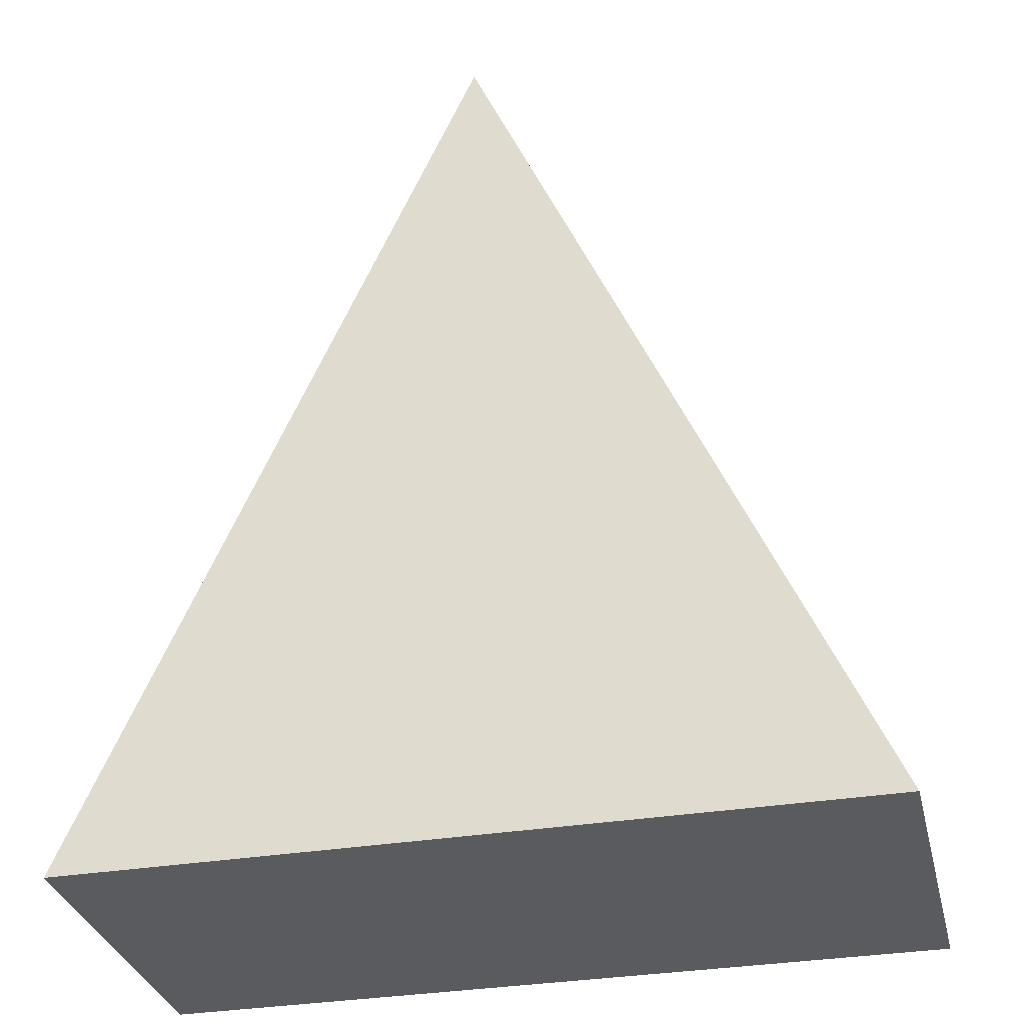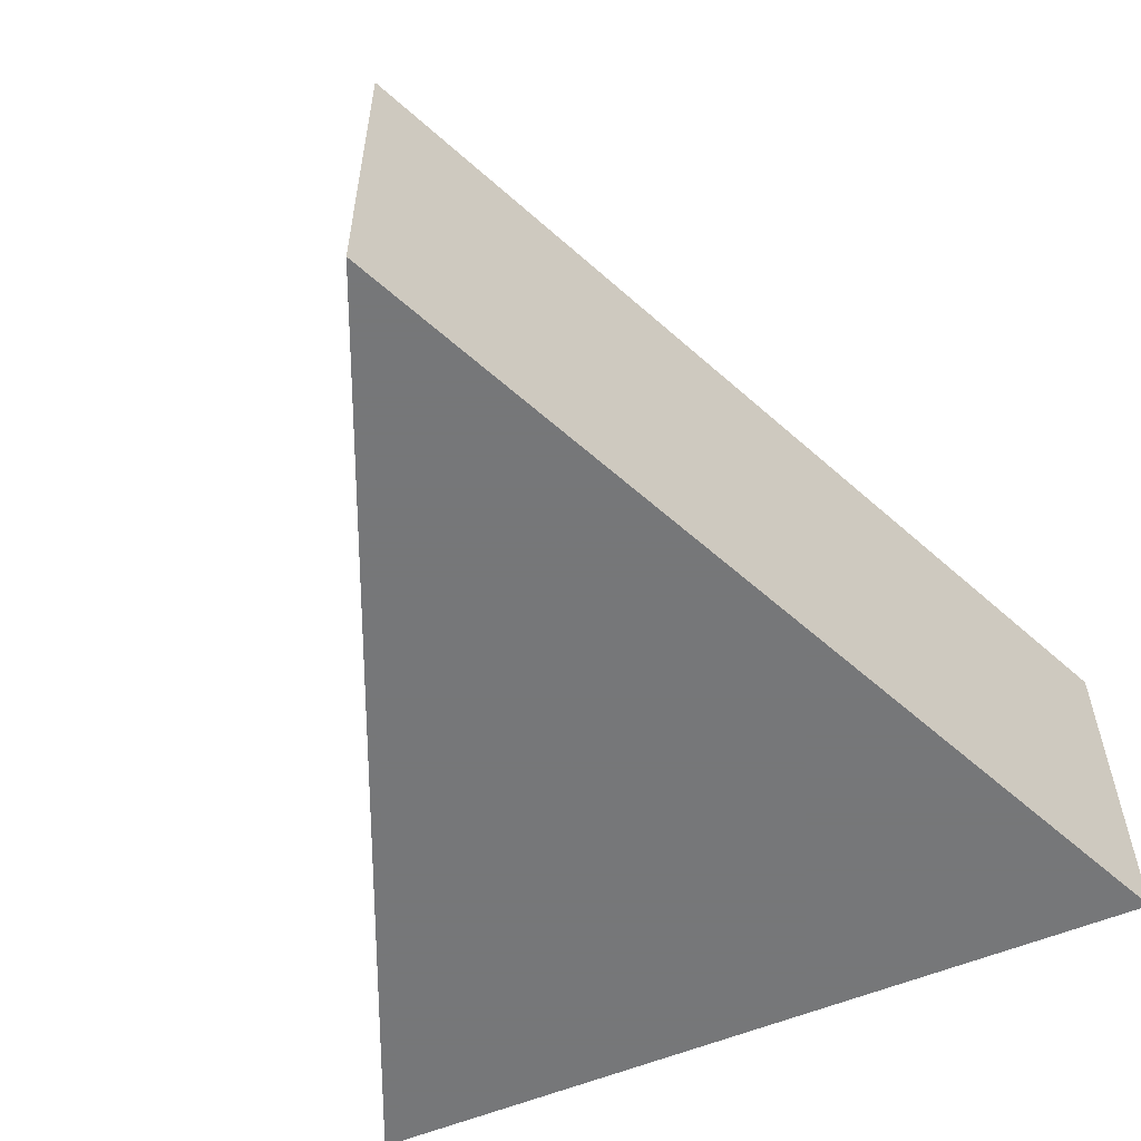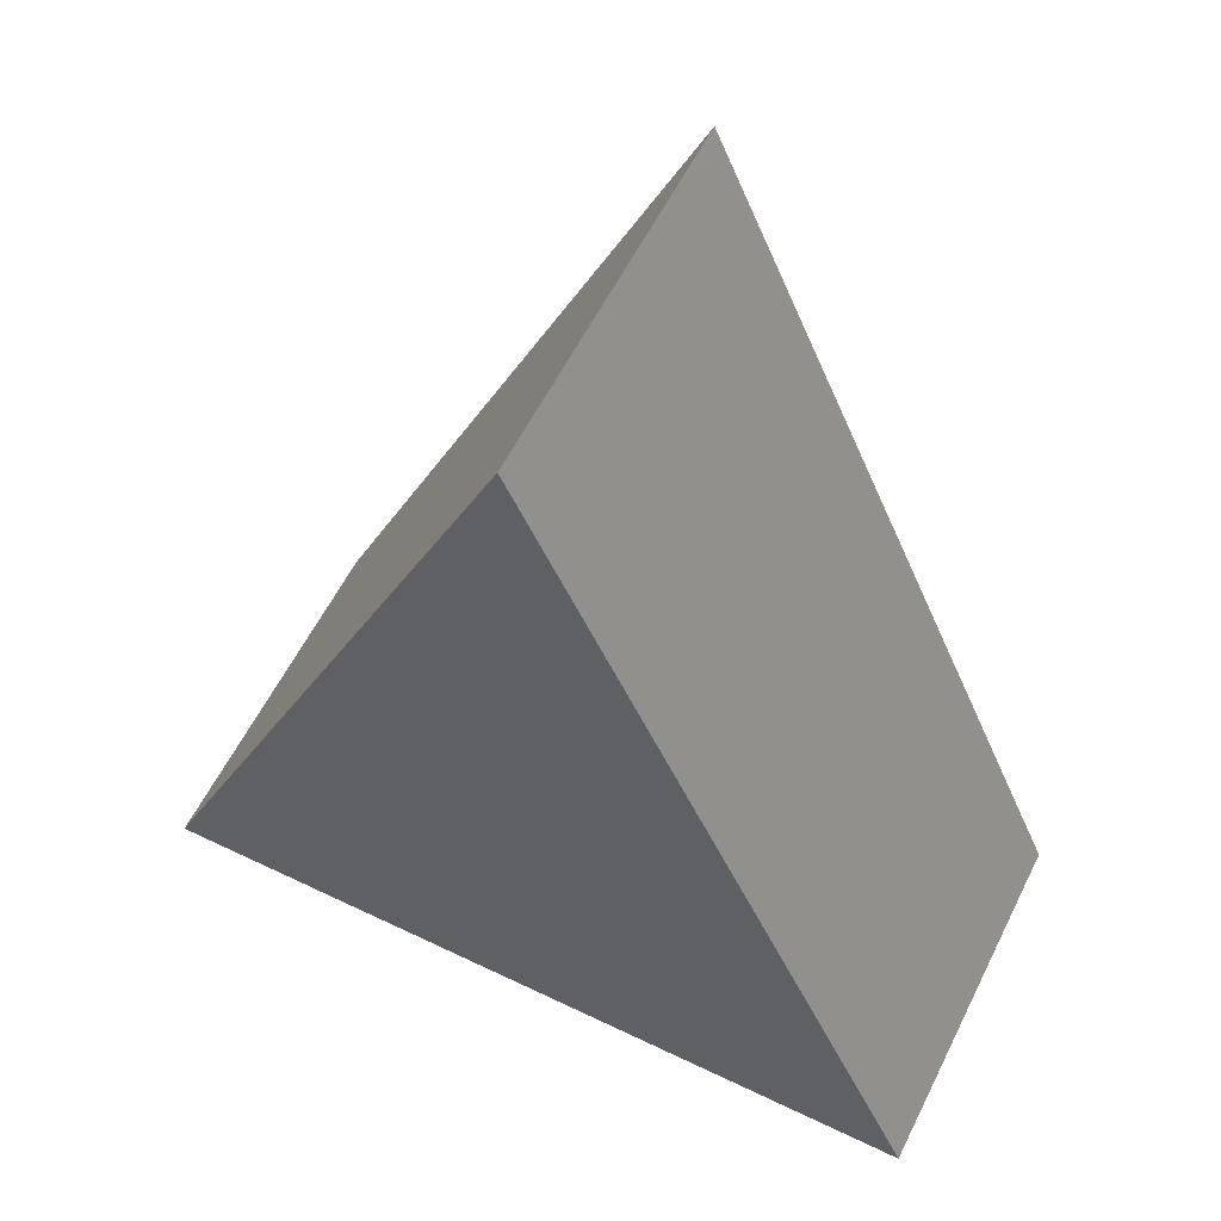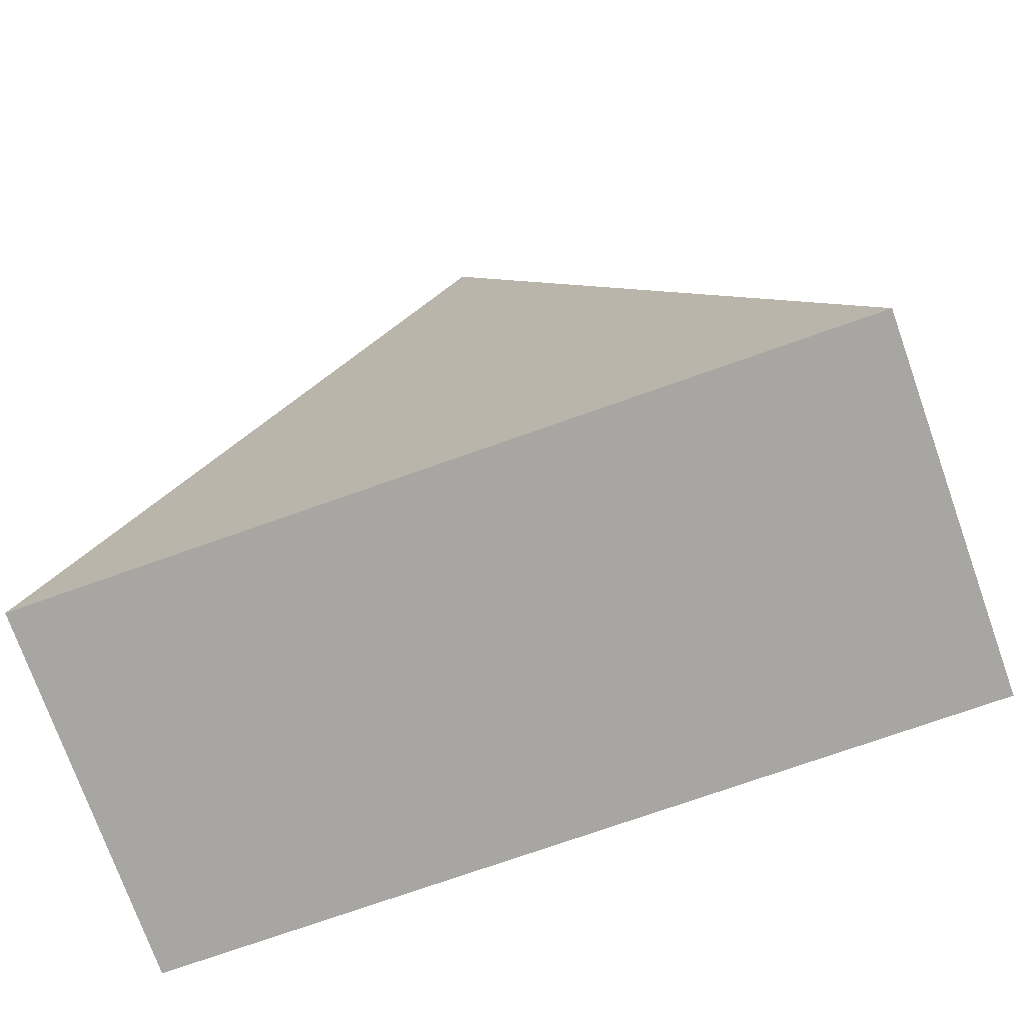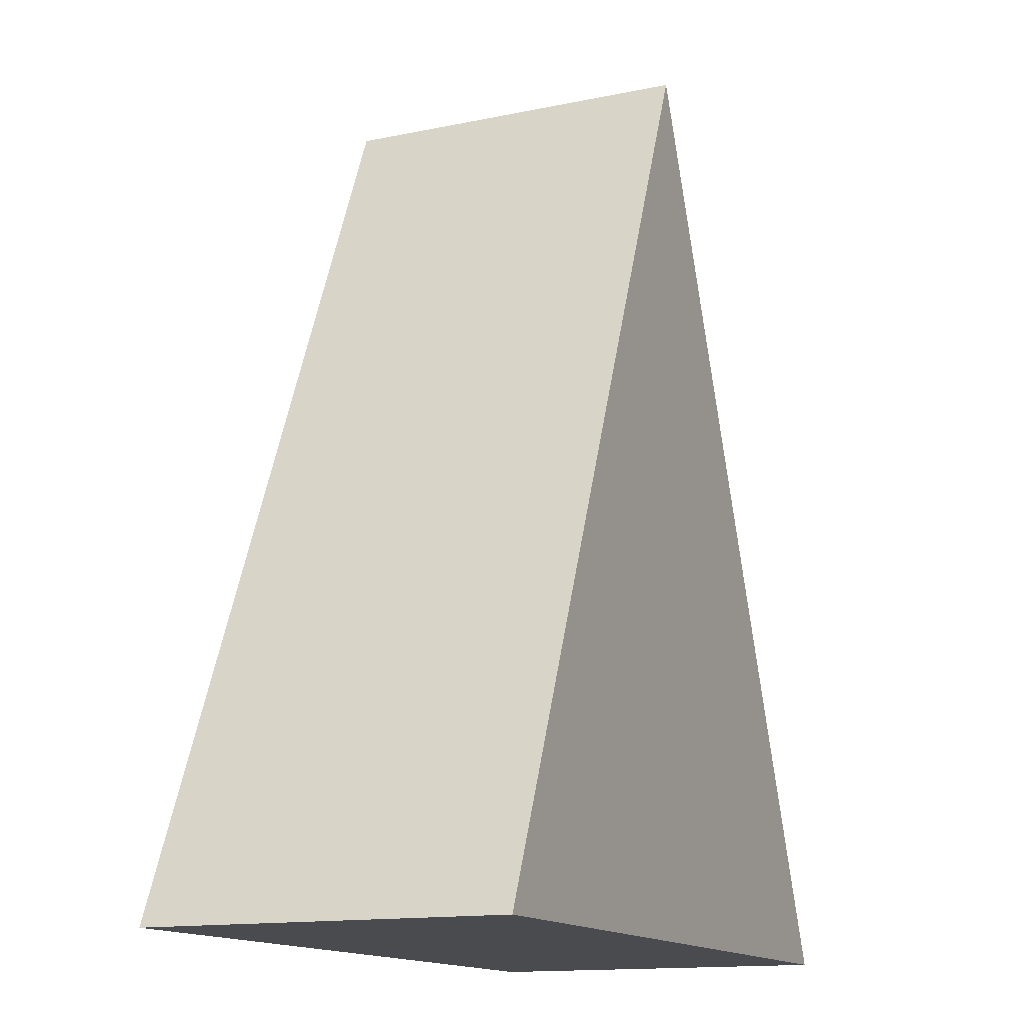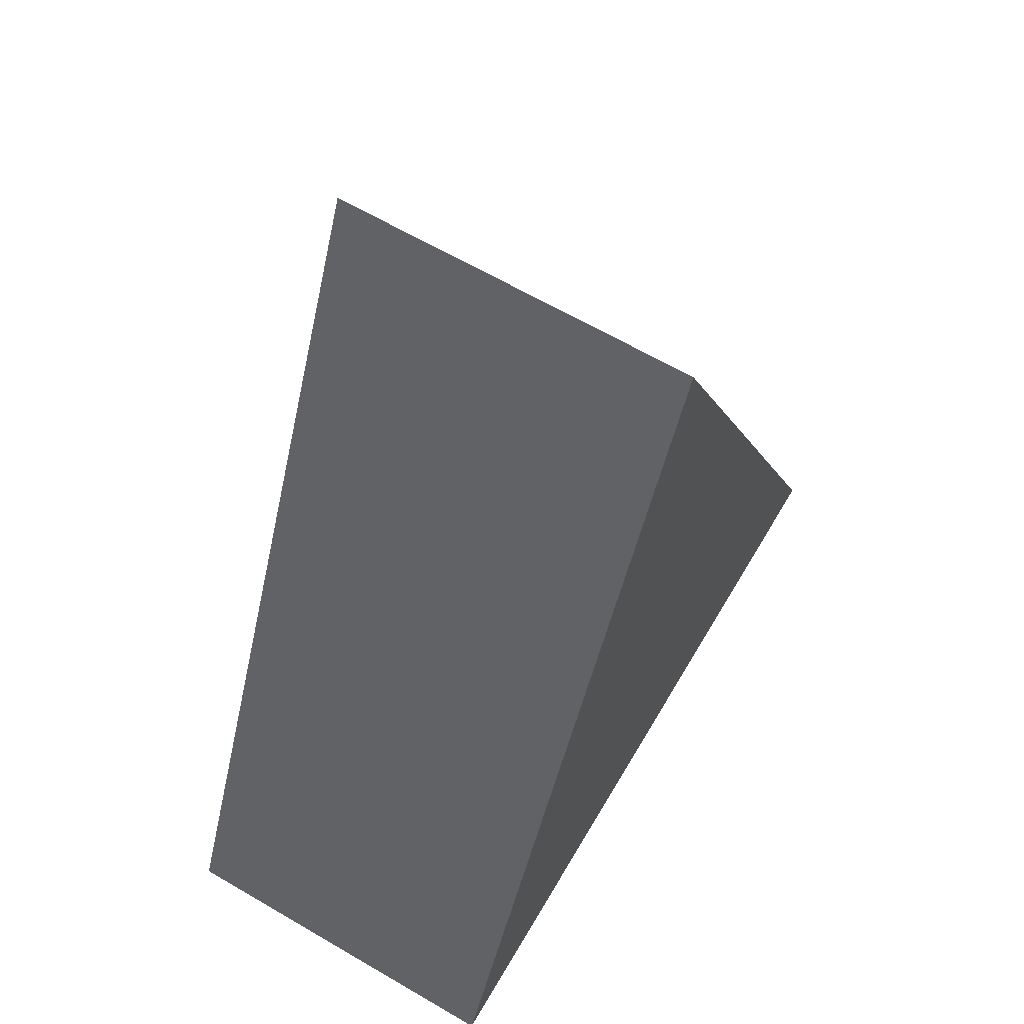
<metadata>
{"format":"obj","ext":"obj","renderer":"f3d","projection":"perspective","resolution":1024,"background":"white","views":[{"elev":-32.6,"azim":13.2,"up":"+Z"},{"elev":-57.1,"azim":23.3,"up":"+Y"},{"elev":58.5,"azim":-153.6,"up":"+Z"},{"elev":-74.2,"azim":19.5,"up":"+Z"},{"elev":-14.3,"azim":114.4,"up":"+Z"},{"elev":64.0,"azim":-59.5,"up":"+Z"}]}
</metadata>
<code>
o obj_0
v -4 		22 		0
v 18 		22 		50
v 40 		22 		0
v 18 		2 		50
v -4 		2 		0
v 40 		2 		0
g group_0_4634441
f 1 2 3
f 4 5 6
f 3 6 5
f 3 5 1
f 2 1 5
f 2 5 4
f 2 4 6
f 2 6 3

</code>
